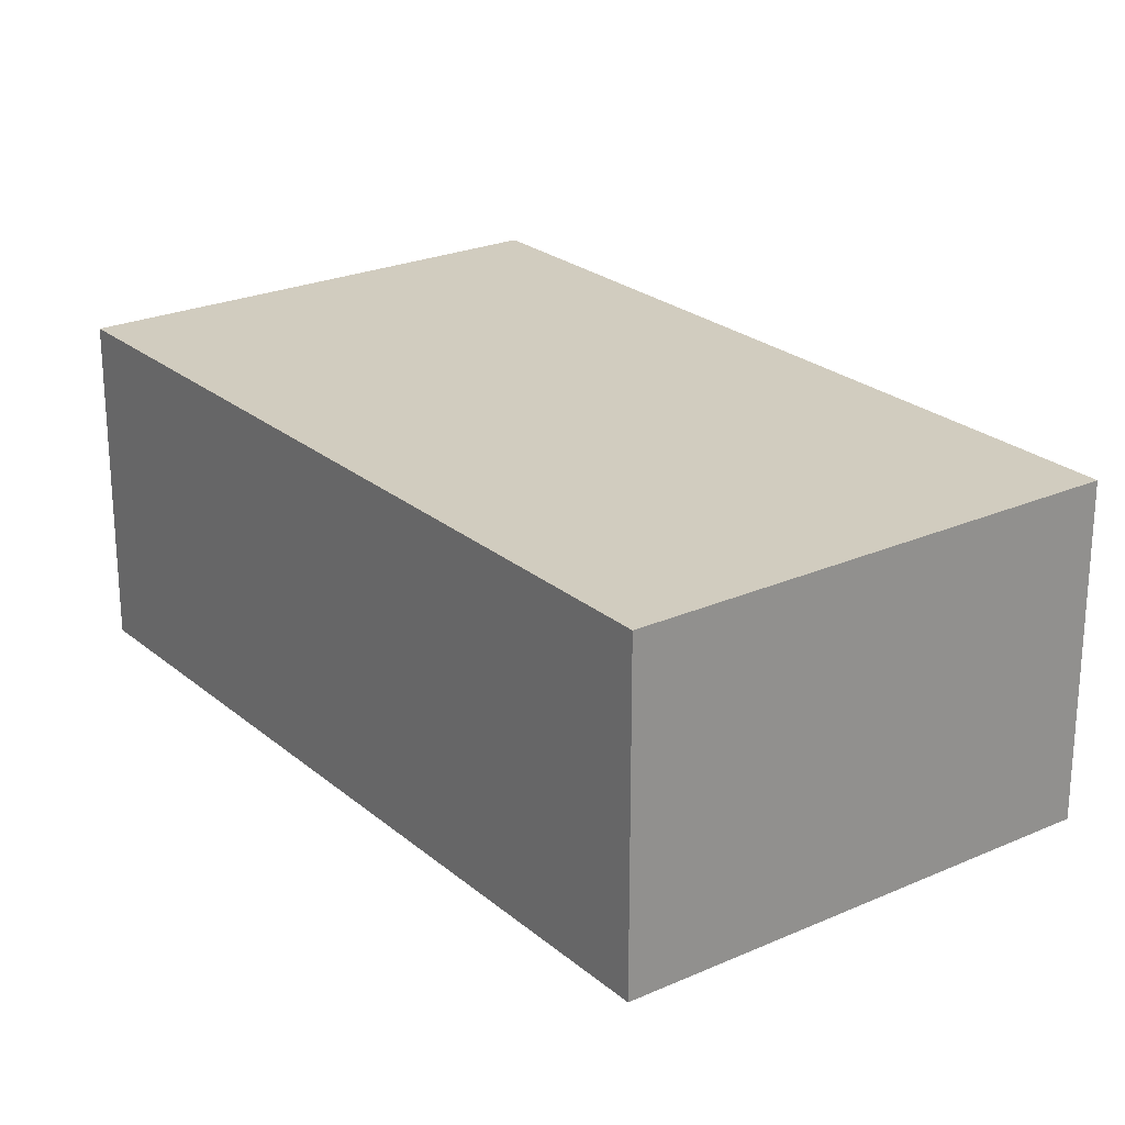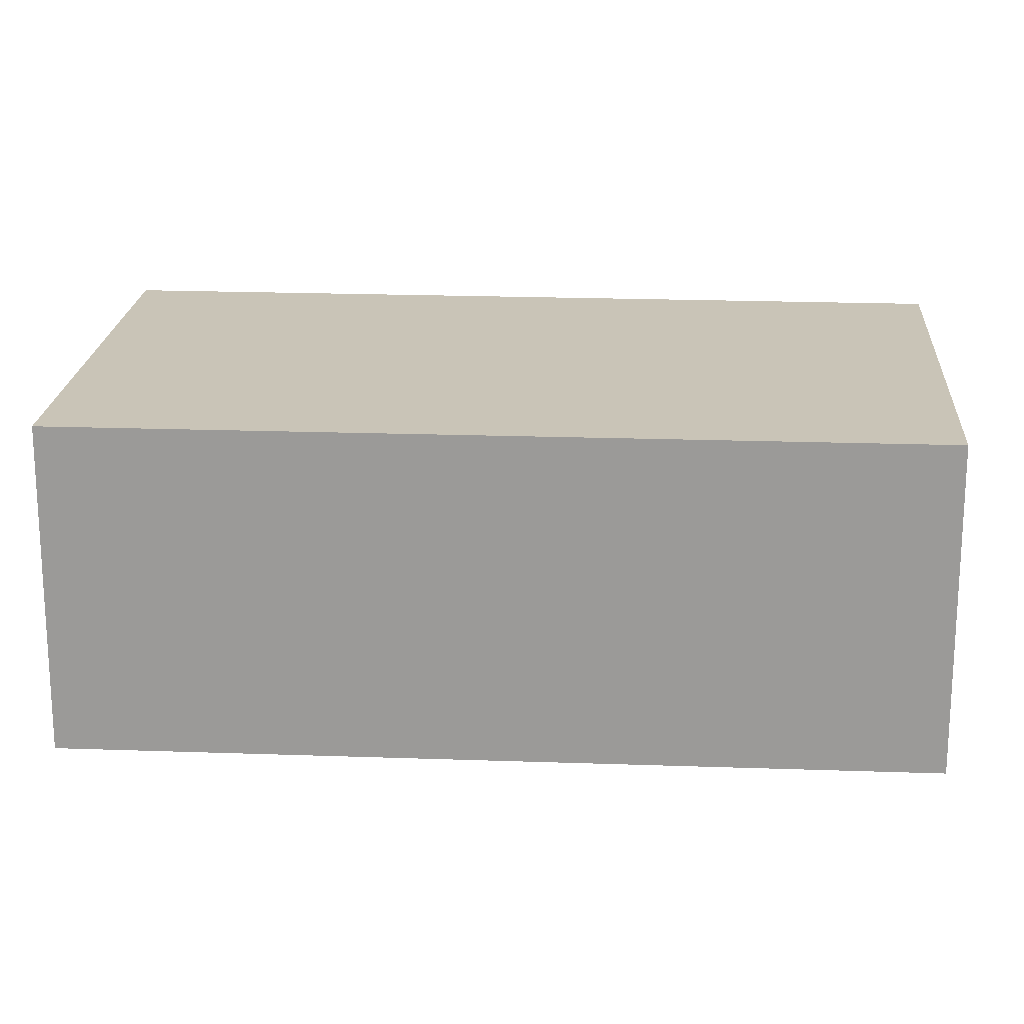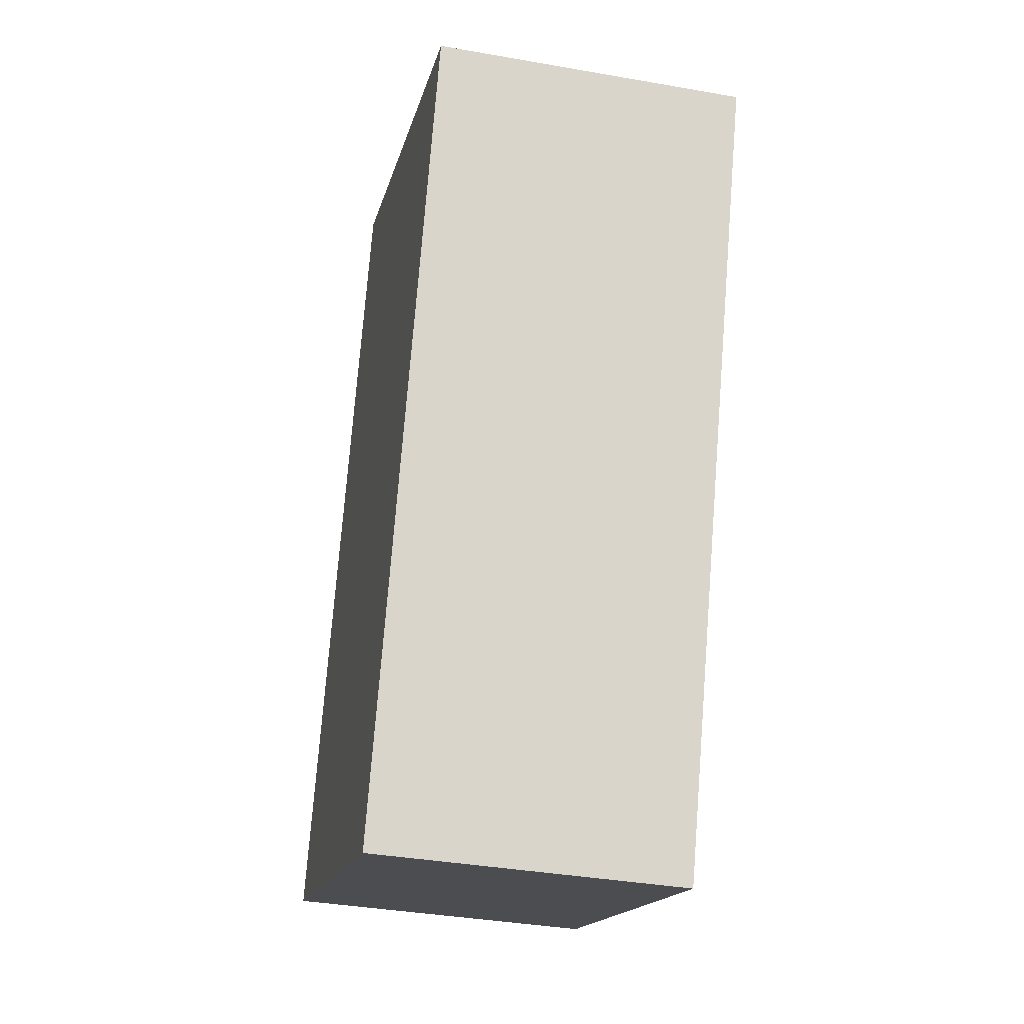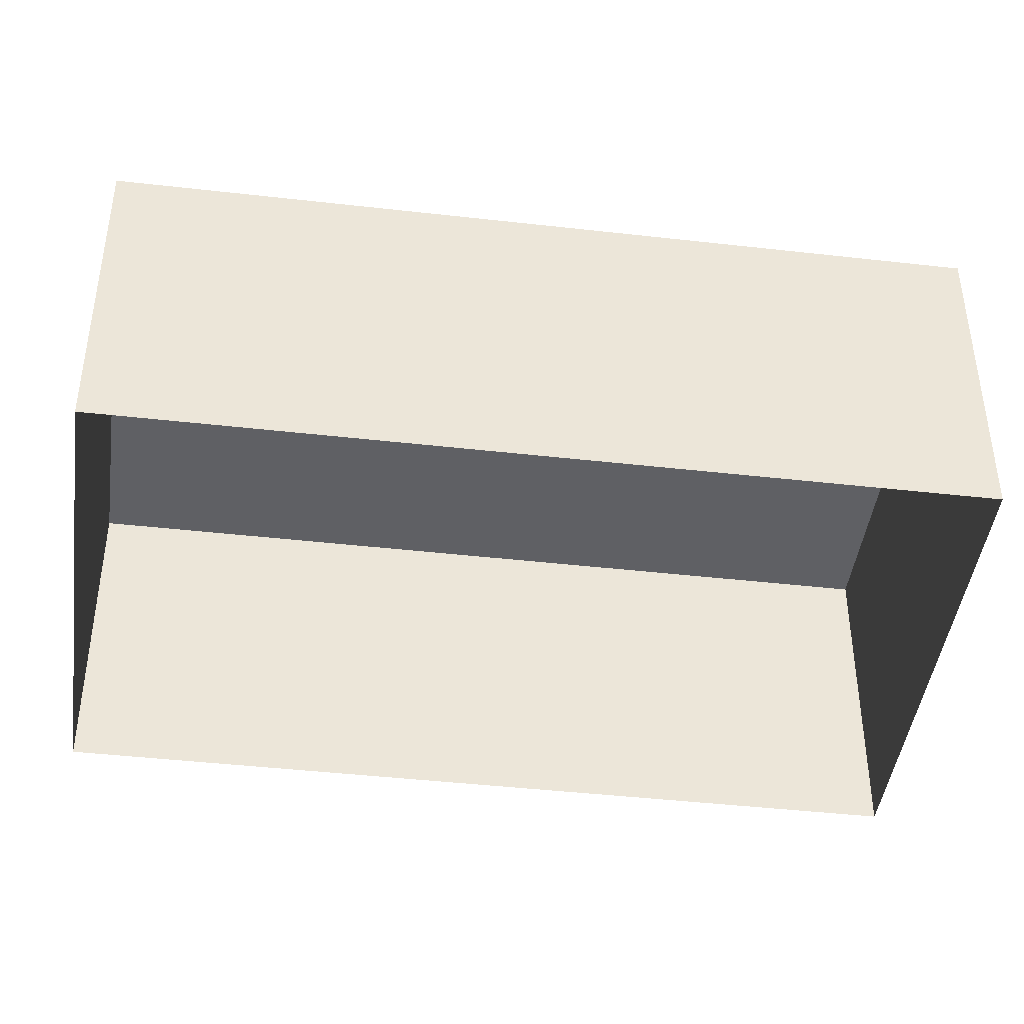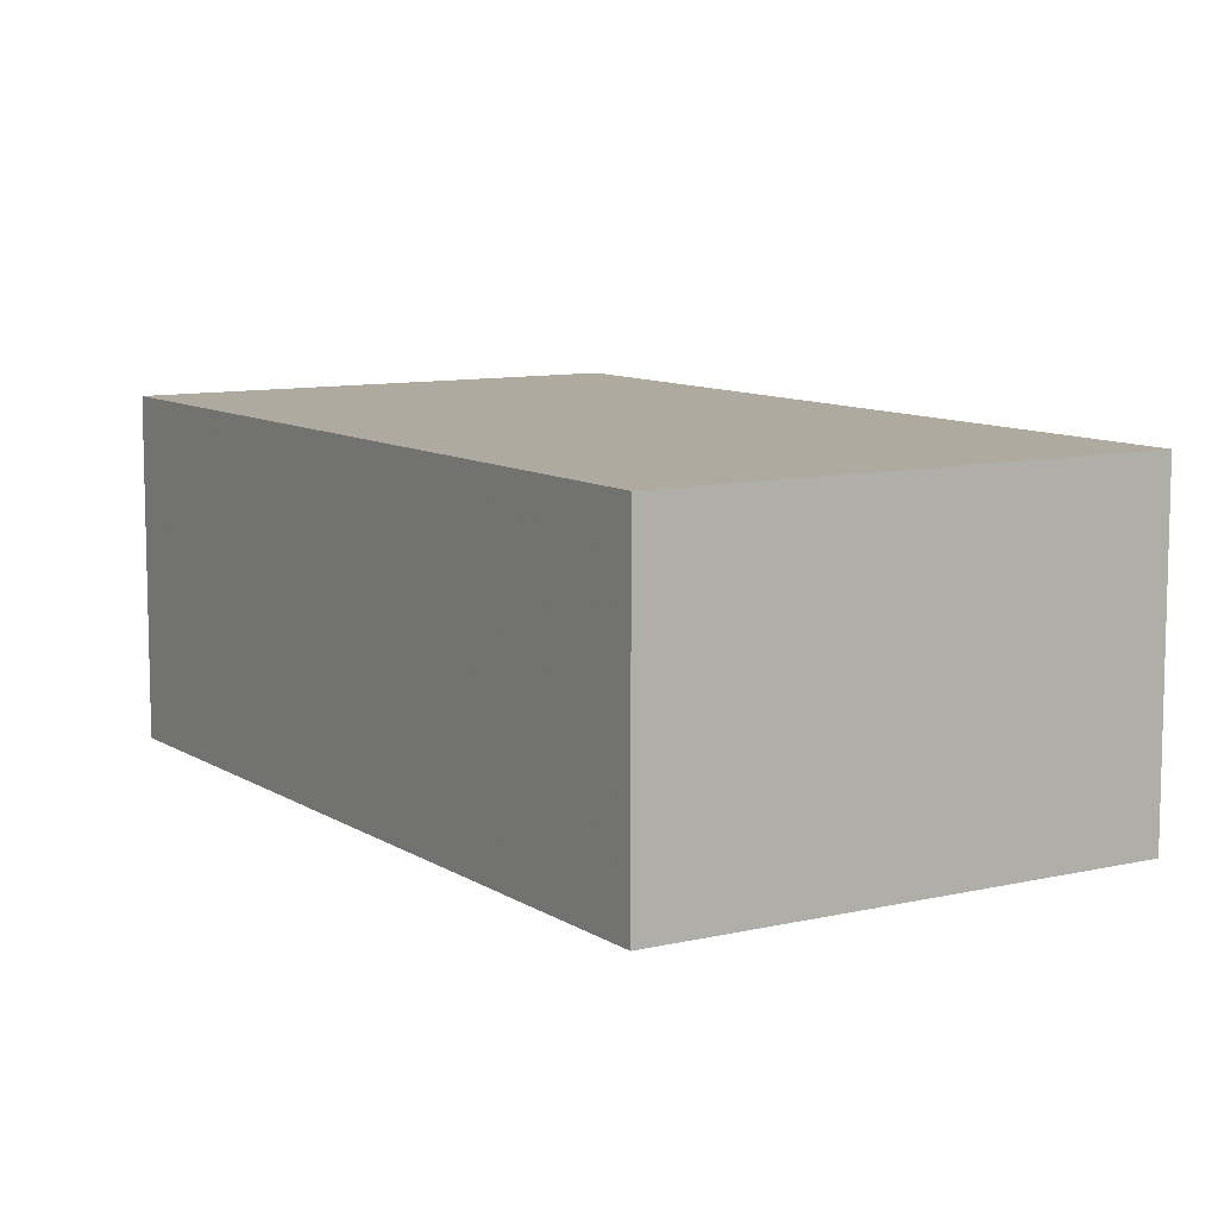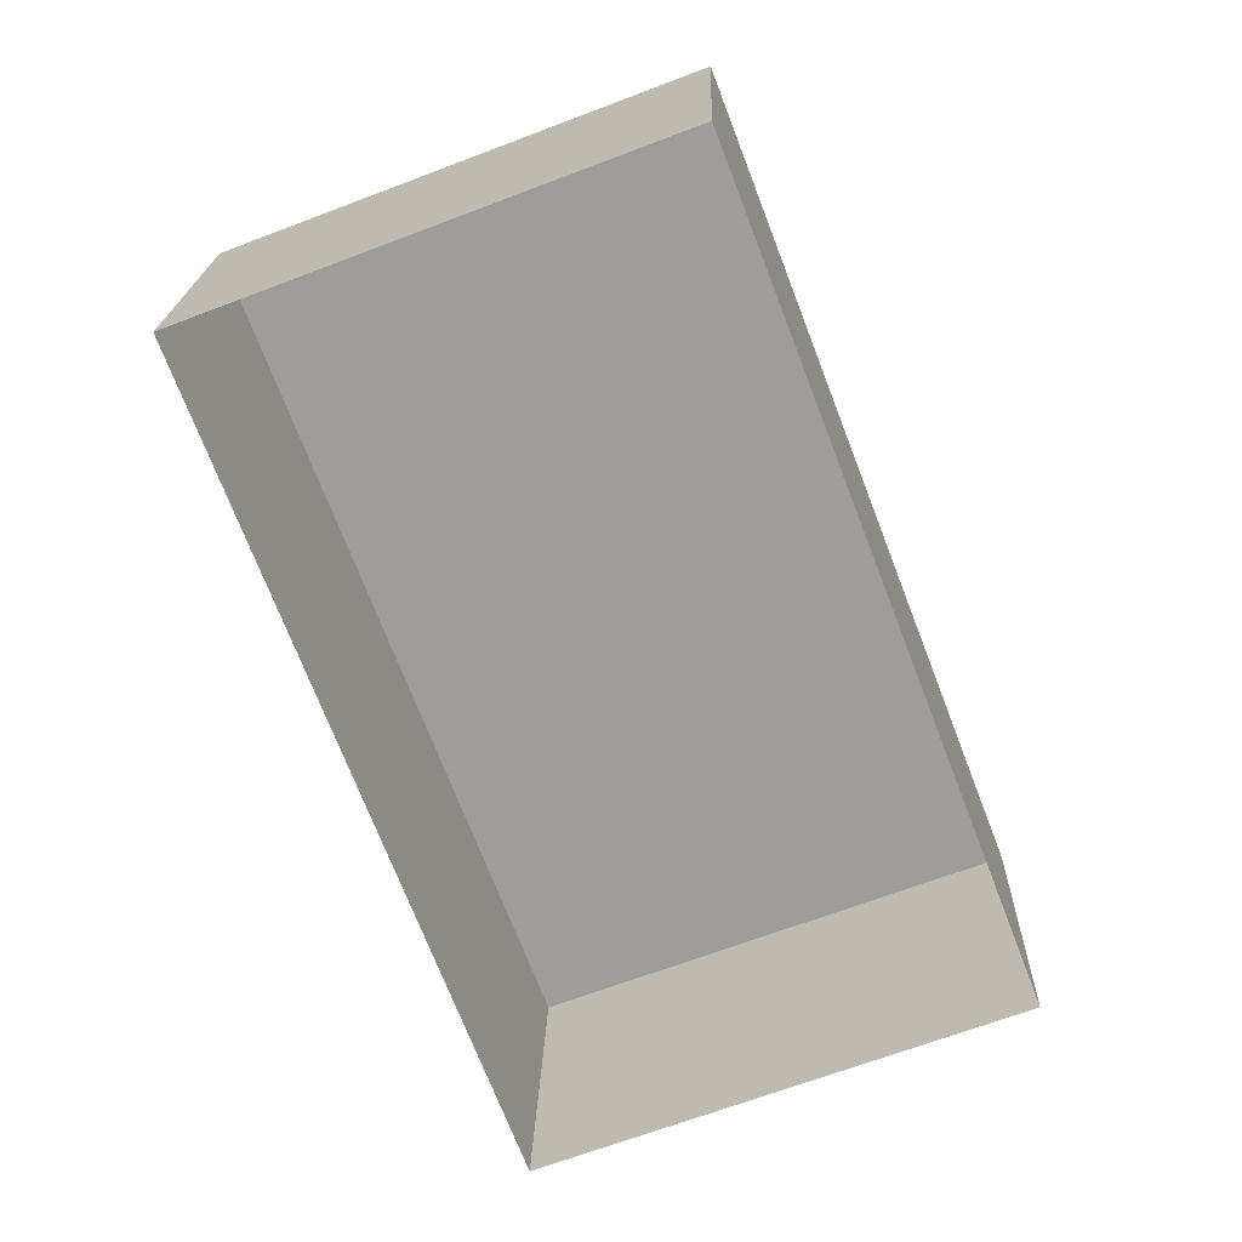
<metadata>
{"format":"obj","ext":"obj","renderer":"f3d","projection":"perspective","resolution":1024,"background":"white","views":[{"elev":24.0,"azim":122.8,"up":"+Z"},{"elev":19.9,"azim":72.9,"up":"+Z"},{"elev":-36.9,"azim":77.4,"up":"+Y"},{"elev":-43.5,"azim":61.3,"up":"+Z"},{"elev":9.4,"azim":127.2,"up":"+Z"},{"elev":19.4,"azim":-178.4,"up":"+Y"}]}
</metadata>
<code>
v -2.257e+05 -1.272e+05 13.42
v -2.257e+05 -1.272e+05 13.42
v -2.257e+05 -1.272e+05 13.42
v -2.257e+05 -1.272e+05 13.42
v -2.257e+05 -1.272e+05 15.48
v -2.257e+05 -1.272e+05 15.48
v -2.257e+05 -1.272e+05 15.48
v -2.257e+05 -1.272e+05 15.48
f 1 2 3
f 4 1 3
f 5 6 7
f 8 5 7
f 8 3 2
f 8 7 3
f 5 1 4
f 6 5 4
f 5 2 1
f 5 8 2
f 6 4 3
f 7 6 3

</code>
